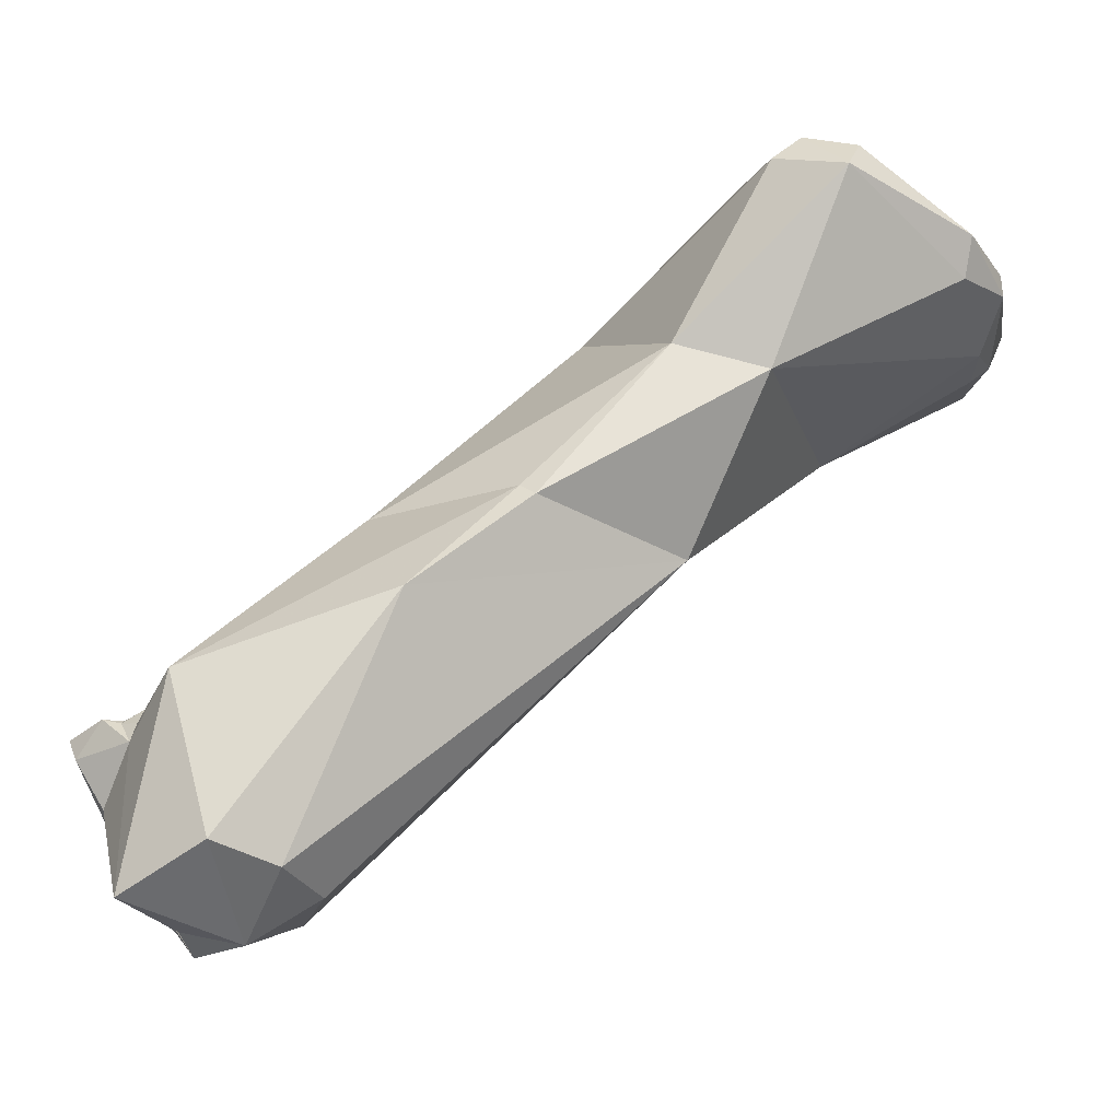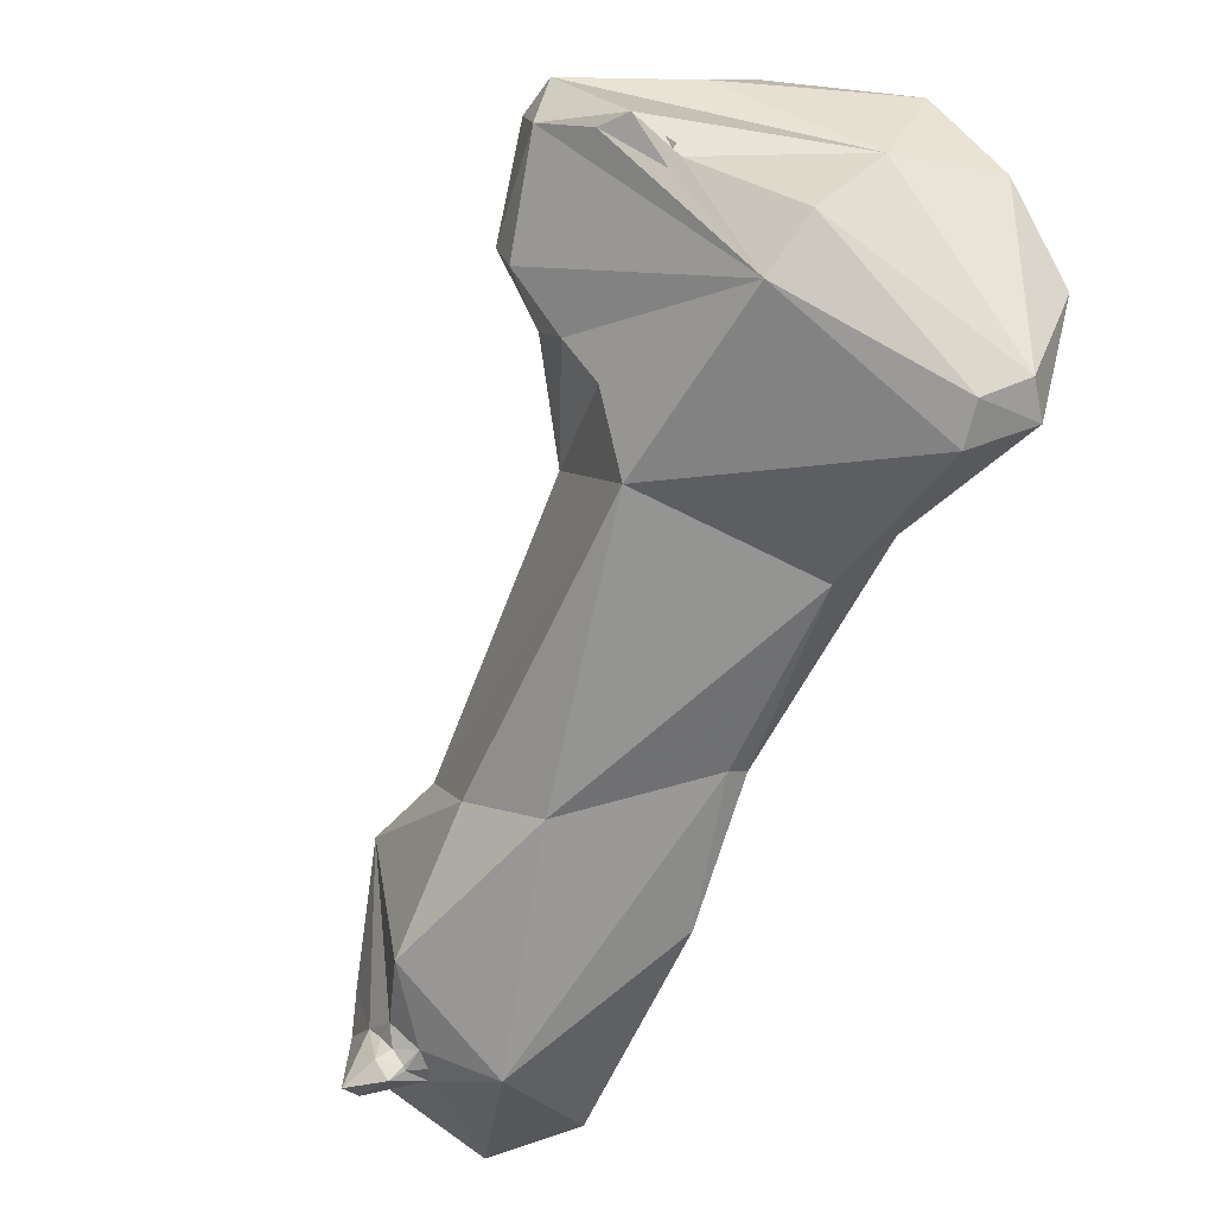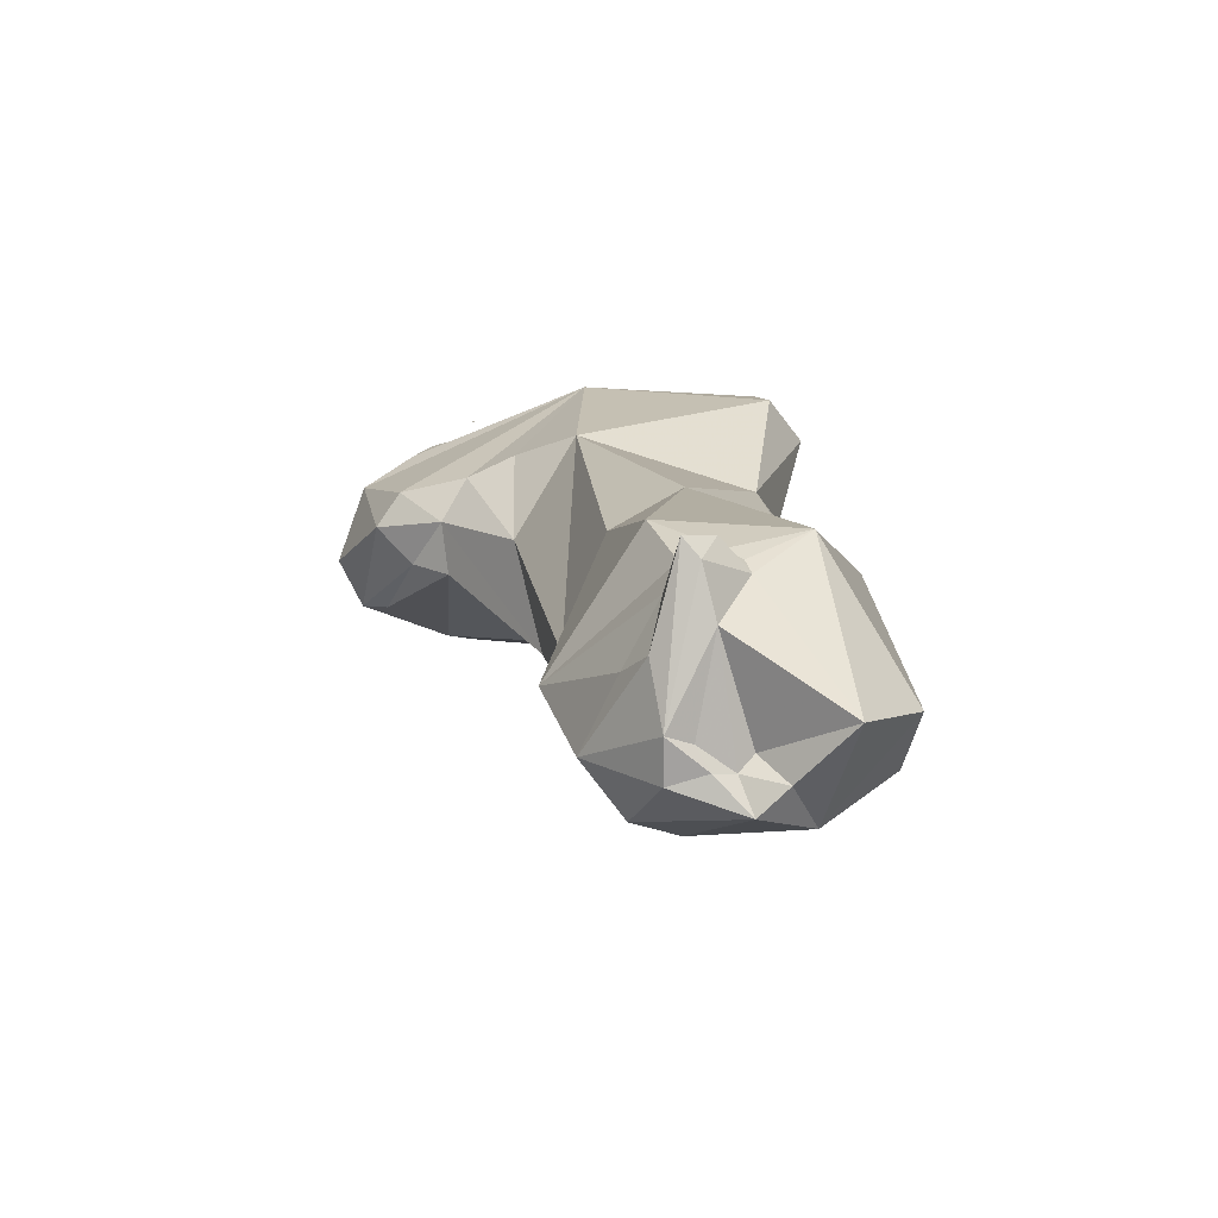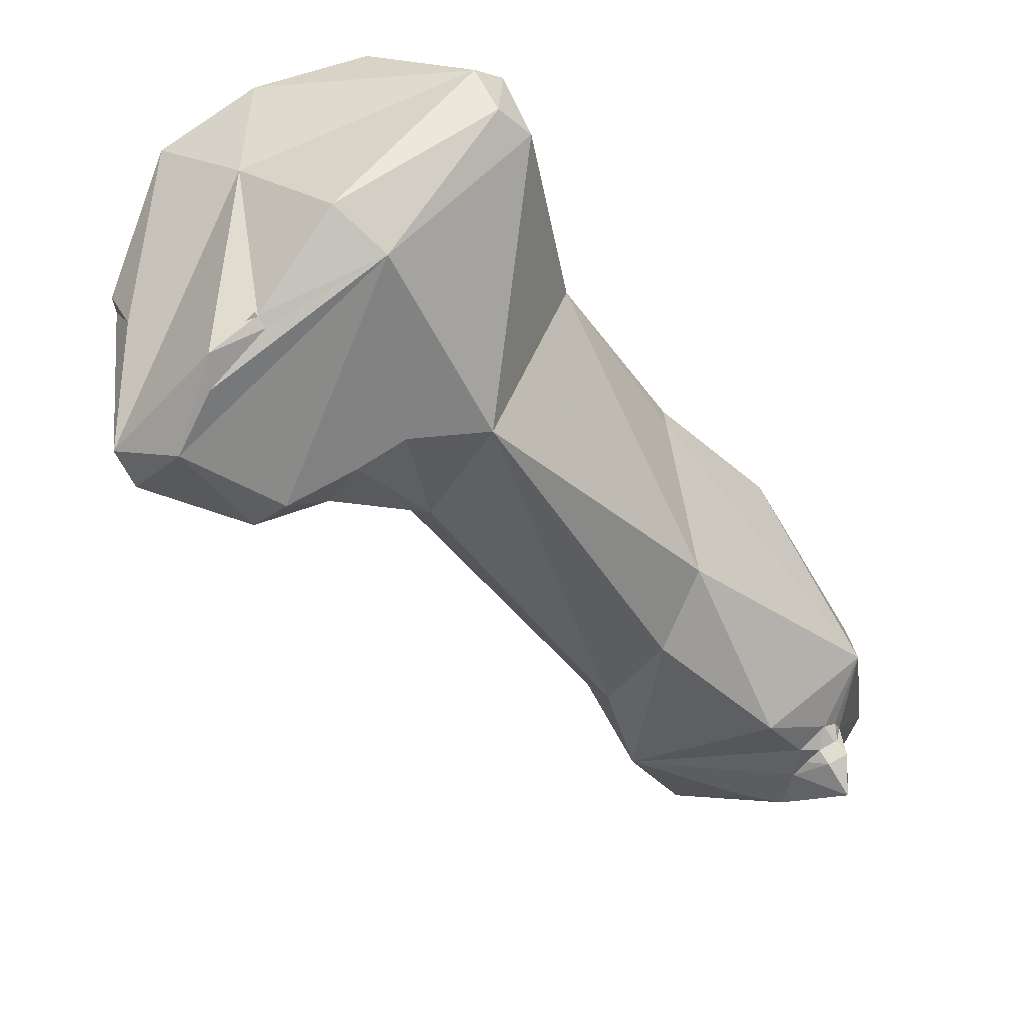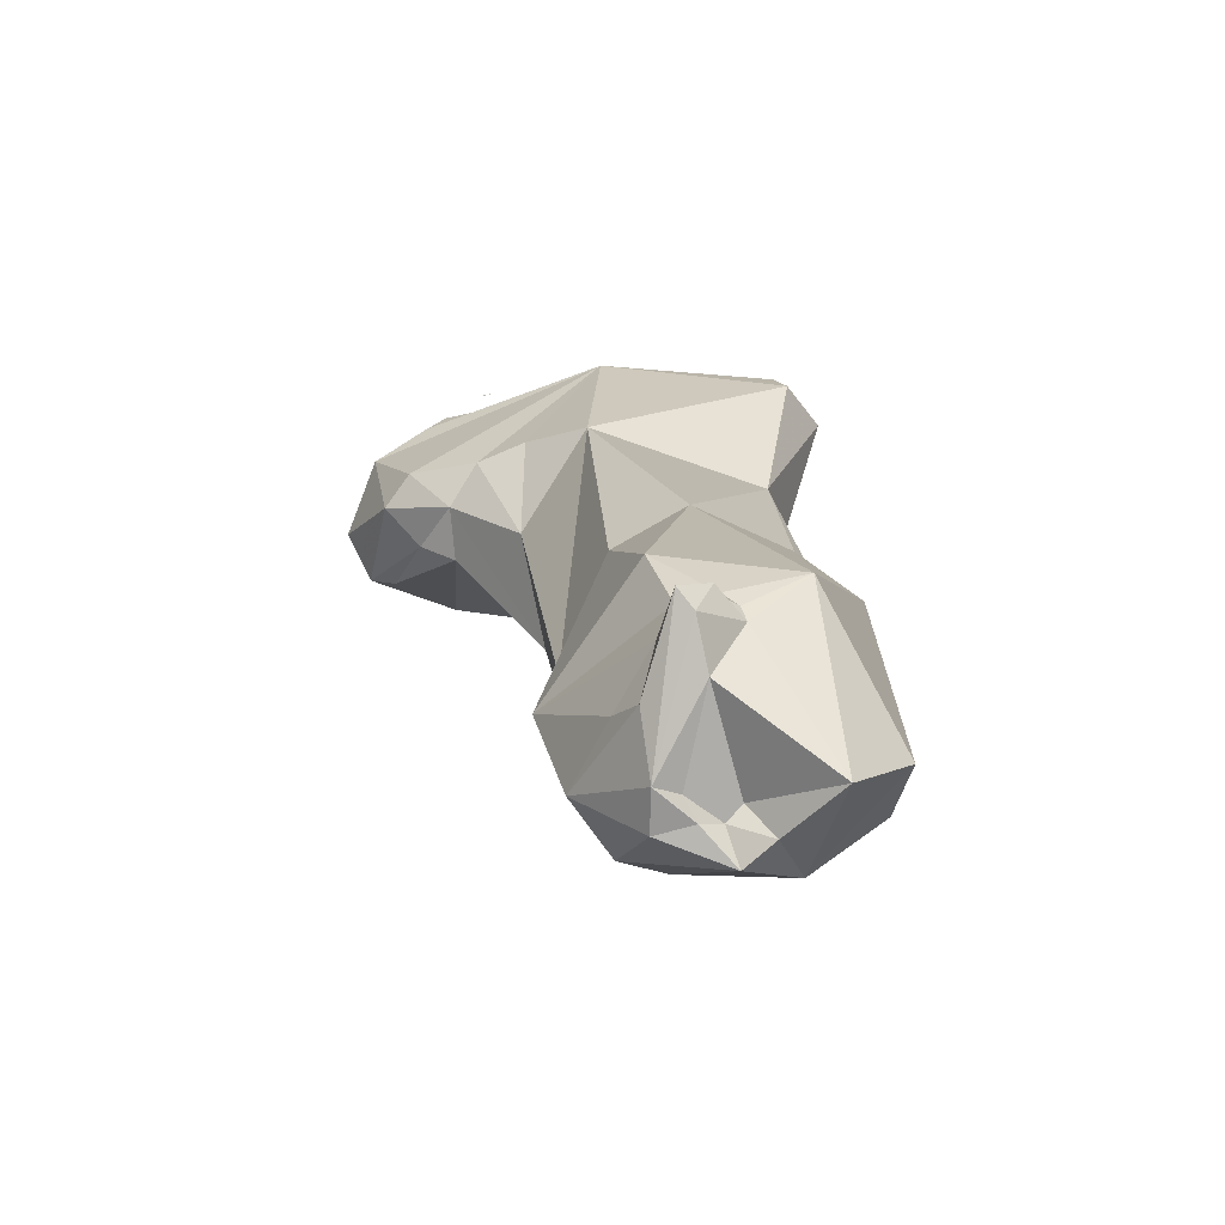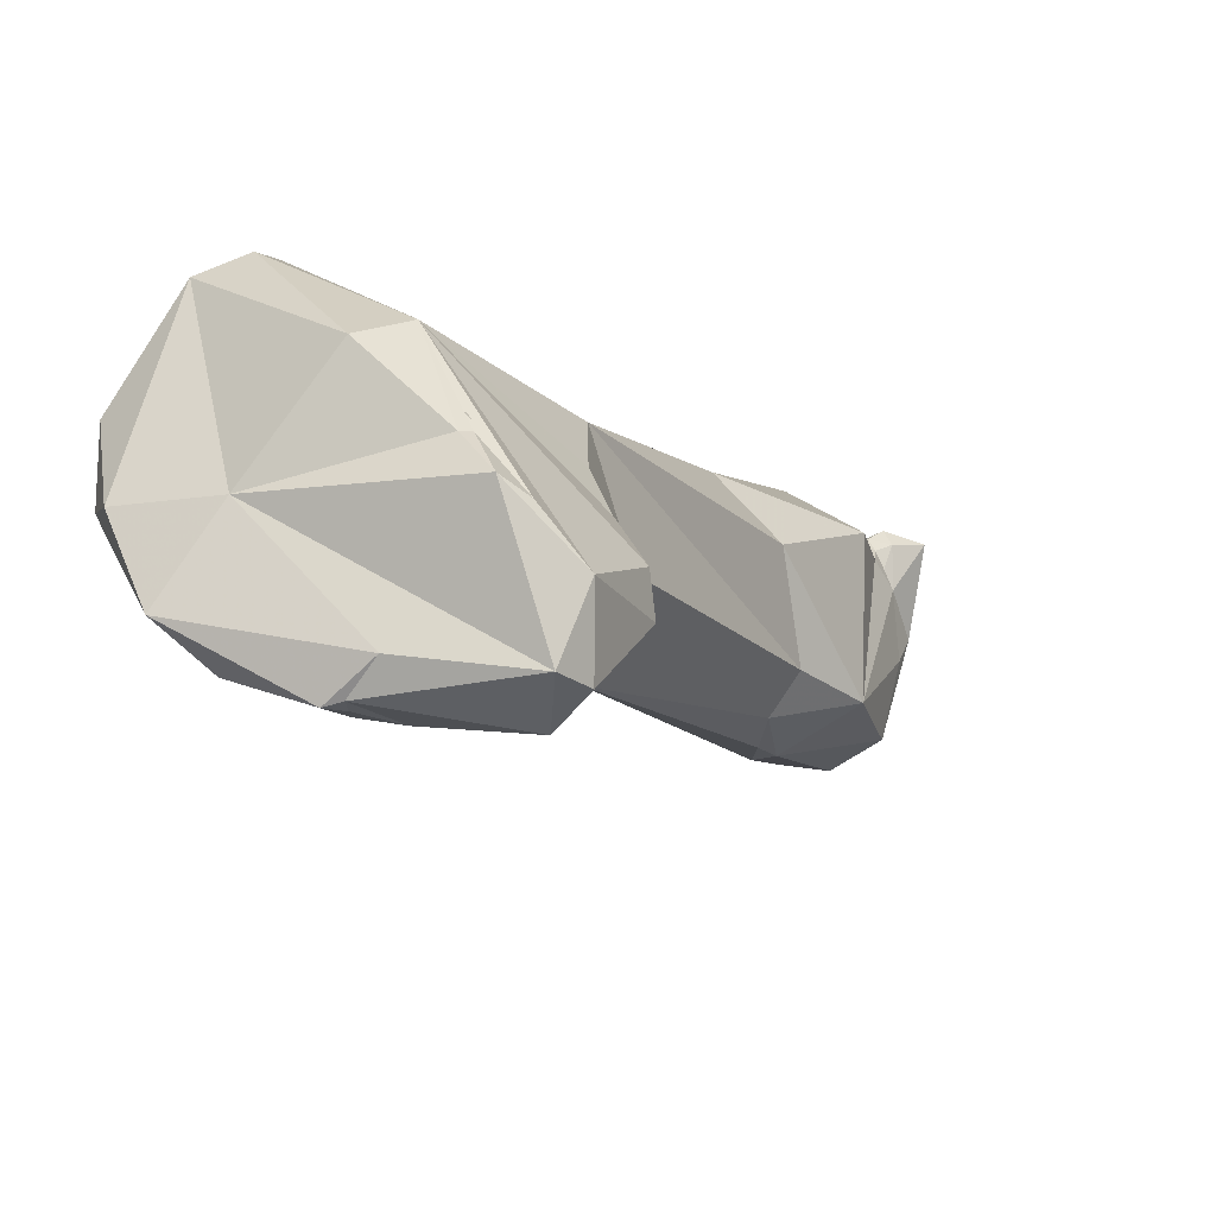
<metadata>
{"format":"obj","ext":"obj","renderer":"f3d","projection":"perspective","resolution":1024,"background":"white","views":[{"elev":-17.6,"azim":79.9,"up":"+Y"},{"elev":68.1,"azim":35.3,"up":"+Y"},{"elev":59.6,"azim":-8.4,"up":"+Z"},{"elev":73.1,"azim":-51.1,"up":"+Y"},{"elev":63.7,"azim":-6.3,"up":"+Z"},{"elev":42.3,"azim":-131.5,"up":"+Y"}]}
</metadata>
<code>
o Generated_Mesh_From_X3D
v -227.7 697.6 167.3
v -227.9 697.1 167.7
v -227.5 696.4 167.3
v -227.1 696.2 167.6
v -227.3 698.2 168.3
v -226.3 698.8 168.2
v -226 699.2 167.9
v -225.4 699.4 168.1
v -225.9 696.9 165.6
v -225.8 696.6 165.7
v -226 697.5 166
v -225.8 696.8 165.3
v -224.2 696.5 164.9
v -227.1 696.7 169.4
v -226.6 696 169.1
v -226.7 697.1 169.7
v -226 696.3 169.9
v -226 695.5 169.4
v -226.1 696.2 166.3
v -225.7 696.4 165.8
v -223.2 699.6 167.9
v -225.2 699.4 168.1
v -225.2 699.5 168.1
v -225.2 699.1 168.2
v -225.1 699.1 168
v -223.2 699.3 168.9
v -223.5 697.3 164.5
v -223 696.5 164.9
v -223.3 698.2 166
v -221.9 697.6 165
v -225.5 696.9 170.1
v -224.7 697.1 170.4
v -223.7 696.7 171.3
v -224.3 695.2 167.3
v -223 696.3 165.2
v -222.2 696.4 165.3
v -224.8 693.4 170.2
v -225 695.1 171
v -225.2 689.9 175.5
v -224.6 690.1 174.1
v -224.7 690.9 174.6
v -224.3 689.3 174.1
v -224.8 688.3 176.4
v -224.5 689 174.4
v -223.9 688.4 174.4
v -224.3 687.6 175.8
v -220.3 698.9 168.6
v -221.3 697 165.2
v -220.6 696.9 166.1
v -220.4 697.6 166
v -220.9 695.7 170.5
v -220.7 695.3 169.1
v -223.8 692.6 175
v -222.6 693.3 174.7
v -222.1 692.8 170
v -223.5 691.3 177.1
v -223.2 690.3 177.7
v -223.1 690.2 178.2
v -223 690.2 177.9
v -222.7 690.2 178.1
v -222.6 690.3 177.8
v -223.3 690 178.8
v -224.2 688.9 177.4
v -223.9 688.8 178
v -223.8 687.8 177.7
v -223.4 687.8 177.4
v -223.5 689.7 177.8
v -222.9 687.5 177
v -223.3 690 177.9
v -223 688.9 178.3
v -222.7 687.7 177.1
v -223.1 689.7 178.7
v -222.8 690.2 178.4
v -222.7 690.1 178.1
v -222.4 690.1 177.9
v -222.4 689.8 178
v -223.6 687.5 175.4
v -221.7 687.5 175.3
v -223.9 687.4 177.1
v -223.3 687.4 177.2
v -222.3 687.1 177.2
v -222.8 686.9 176.9
v -221.9 686.9 176.3
v -219.9 698.6 167.8
v -220.1 698.4 169.1
v -219.6 698.2 168.1
v -220.9 693.4 172.7
v -220.7 693.2 172.5
v -221.4 690.6 177.5
v -220.3 691.6 174.4
v -220.7 687.8 175.9
v -220.4 688.1 176.9
v -221.4 687.4 178.1
v -227.7 697.6 167.3
v -227.7 697.6 167.3
v -227.7 697.6 167.3
v -227.7 697.6 167.3
v -227.9 697.1 167.7
v -227.9 697.1 167.7
v -227.5 696.4 167.3
v -227.3 698.2 168.3
v -227.3 698.2 168.3
v -226 699.2 167.9
v -226 699.2 167.9
v -226 699.2 167.9
v -225.4 699.4 168.1
v -225.9 696.9 165.6
v -226 697.5 166
v -225.8 696.8 165.3
v -225.8 696.8 165.3
v -227.1 696.7 169.4
v -227.1 696.7 169.4
v -226.7 697.1 169.7
v -226.7 697.1 169.7
v -226 696.3 169.9
v -226 695.5 169.4
v -226 695.5 169.4
v -226 695.5 169.4
v -225.2 699.4 168.1
v -225.2 699.5 168.1
v -225.1 699.1 168
v -223.5 697.3 164.5
v -221.9 697.6 165
v -223.7 696.7 171.3
v -224.3 695.2 167.3
v -224.3 695.2 167.3
v -224.3 695.2 167.3
v -224.8 693.4 170.2
v -224.8 693.4 170.2
v -224.8 693.4 170.2
v -225 695.1 171
v -225 695.1 171
v -225.2 689.9 175.5
v -224.7 690.9 174.6
v -220.3 698.9 168.6
v -220.4 697.6 166
v -220.4 697.6 166
v -220.4 697.6 166
v -220.7 695.3 169.1
v -220.7 695.3 169.1
v -220.7 695.3 169.1
v -223.8 692.6 175
v -222.1 692.8 170
v -222.1 692.8 170
v -223.5 691.3 177.1
v -223.2 690.3 177.7
v -223.1 690.2 178.2
v -223 690.2 177.9
v -223 690.2 177.9
v -222.7 690.2 178.1
v -222.7 690.2 178.1
v -222.6 690.3 177.8
v -223.3 690 178.8
v -223.3 690 178.8
v -223.3 690 178.8
v -223.8 687.8 177.7
v -222.9 687.5 177
v -222.9 687.5 177
v -223.3 690 177.9
v -223 688.9 178.3
v -223 688.9 178.3
v -223 688.9 178.3
v -222.7 687.7 177.1
v -222.7 687.7 177.1
v -223.1 689.7 178.7
v -222.8 690.2 178.4
v -222.8 690.2 178.4
v -222.7 690.1 178.1
v -222.4 690.1 177.9
v -222.4 689.8 178
v -222.4 689.8 178
v -222.4 689.8 178
v -223.9 687.4 177.1
v -223.3 687.4 177.2
v -222.3 687.1 177.2
v -222.3 687.1 177.2
v -222.8 686.9 176.9
v -222.8 686.9 176.9
v -222.8 686.9 176.9
v -222.8 686.9 176.9
v -221.9 686.9 176.3
v -219.9 698.6 167.8
v -219.9 698.6 167.8
v -220.1 698.4 169.1
v -220.1 698.4 169.1
v -219.6 698.2 168.1
v -219.6 698.2 168.1
v -220.7 693.2 172.5
v -220.3 691.6 174.4
v -220.4 688.1 176.9
v -220.4 688.1 176.9
v -221.4 687.4 178.1
v -221.4 687.4 178.1
v -221.4 687.4 178.1
f 1 3 2
f 5 94 98
f 3 9 19
f 1 9 3
f 14 100 15
f 15 100 4
f 100 19 4
f 22 23 8
f 95 101 7
f 5 98 111
f 26 102 16
f 113 5 111
f 6 103 102
f 26 6 102
f 120 119 106
f 24 103 6
f 103 24 25
f 29 96 104
f 107 97 11
f 107 11 12
f 9 10 19
f 20 10 109
f 109 10 9
f 110 108 27
f 10 20 19
f 27 108 29
f 108 96 29
f 109 13 20
f 20 13 34
f 109 122 13
f 14 99 100
f 112 17 114
f 14 15 115
f 18 115 15
f 17 31 114
f 17 38 31
f 19 20 34
f 4 19 116
f 19 34 116
f 4 117 15
f 34 13 35
f 115 18 37
f 25 26 21
f 29 121 21
f 29 21 84
f 84 21 47
f 121 29 105
f 6 26 24
f 24 26 25
f 26 47 21
f 28 13 122
f 28 35 13
f 48 28 122
f 30 48 122
f 48 36 28
f 36 35 28
f 29 123 27
f 26 16 31
f 26 31 32
f 32 31 38
f 33 26 32
f 36 34 35
f 52 34 36
f 118 125 128
f 131 115 37
f 32 38 33
f 38 41 33
f 129 134 132
f 41 53 33
f 53 41 39
f 53 39 56
f 134 129 40
f 40 129 42
f 134 40 133
f 133 40 44
f 133 44 43
f 42 44 40
f 44 46 43
f 130 126 55
f 39 43 63
f 79 43 46
f 44 45 46
f 42 45 44
f 129 45 42
f 130 55 45
f 45 77 46
f 77 45 55
f 77 55 78
f 82 46 77
f 85 47 26
f 84 123 29
f 50 48 30
f 136 49 48
f 49 36 48
f 36 49 52
f 84 137 123
f 49 136 86
f 86 139 49
f 186 138 182
f 26 33 85
f 85 33 51
f 86 51 139
f 124 142 54
f 33 54 51
f 139 51 88
f 140 143 127
f 188 144 141
f 142 145 54
f 188 90 144
f 54 87 51
f 57 56 39
f 67 57 39
f 145 146 61
f 62 58 67
f 58 59 69
f 67 58 69
f 148 57 159
f 148 152 57
f 153 73 147
f 73 60 147
f 147 60 149
f 150 152 148
f 74 151 166
f 152 150 168
f 152 168 75
f 67 64 62
f 154 64 65
f 65 72 154
f 65 43 79
f 79 46 82
f 64 63 43
f 65 64 43
f 67 39 63
f 67 63 64
f 66 65 80
f 70 65 66
f 80 177 68
f 66 80 68
f 57 67 159
f 70 66 157
f 81 71 158
f 163 70 157
f 167 155 165
f 65 70 72
f 165 160 76
f 165 76 167
f 166 170 74
f 168 171 75
f 91 78 144
f 174 156 173
f 173 178 174
f 158 179 81
f 164 175 93
f 83 82 77
f 192 176 181
f 176 180 181
f 83 77 78
f 187 183 135
f 187 135 184
f 185 51 86
f 189 87 89
f 54 145 89
f 51 87 88
f 87 54 89
f 87 189 88
f 89 145 61
f 169 89 61
f 193 172 161
f 169 172 89
f 172 193 89
f 91 83 78
f 91 92 83
f 90 91 144
f 190 91 90
f 89 191 189
f 191 89 193
f 93 162 164
f 83 92 194

</code>
